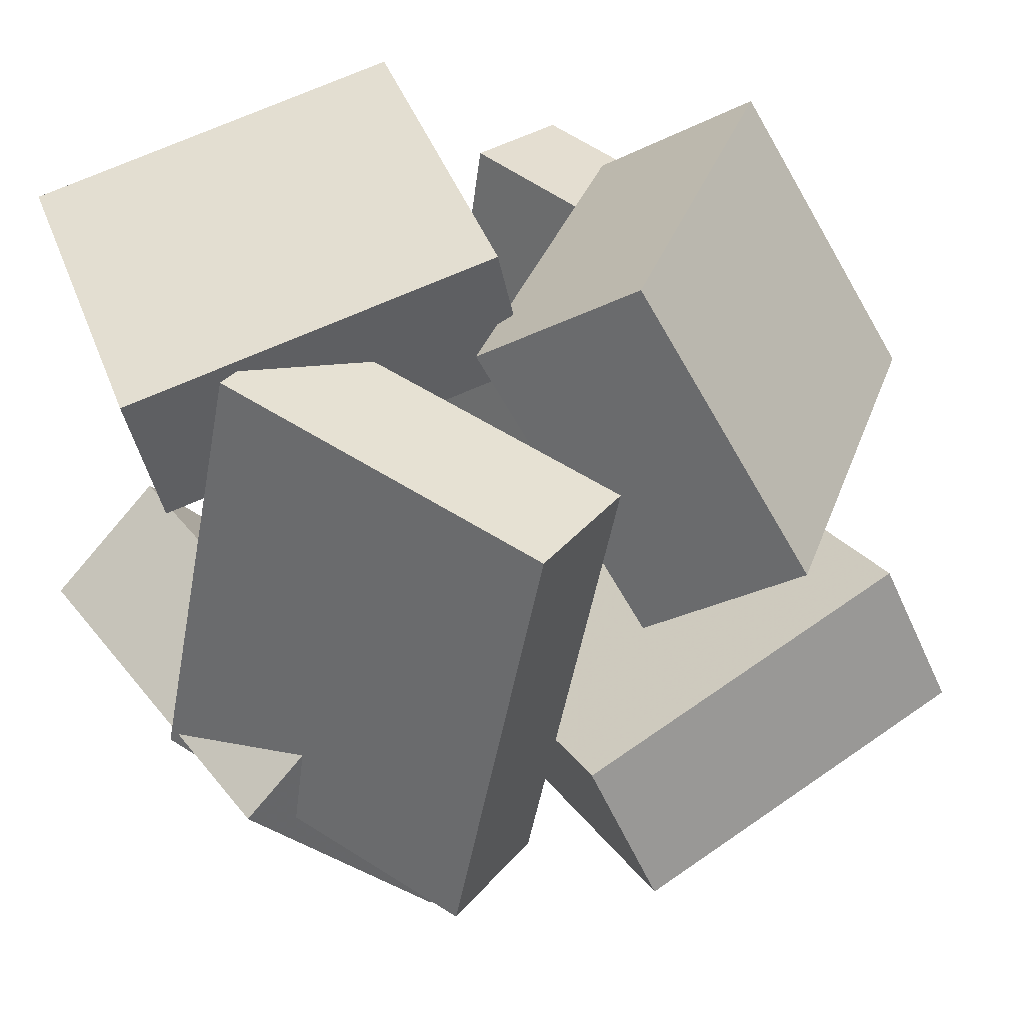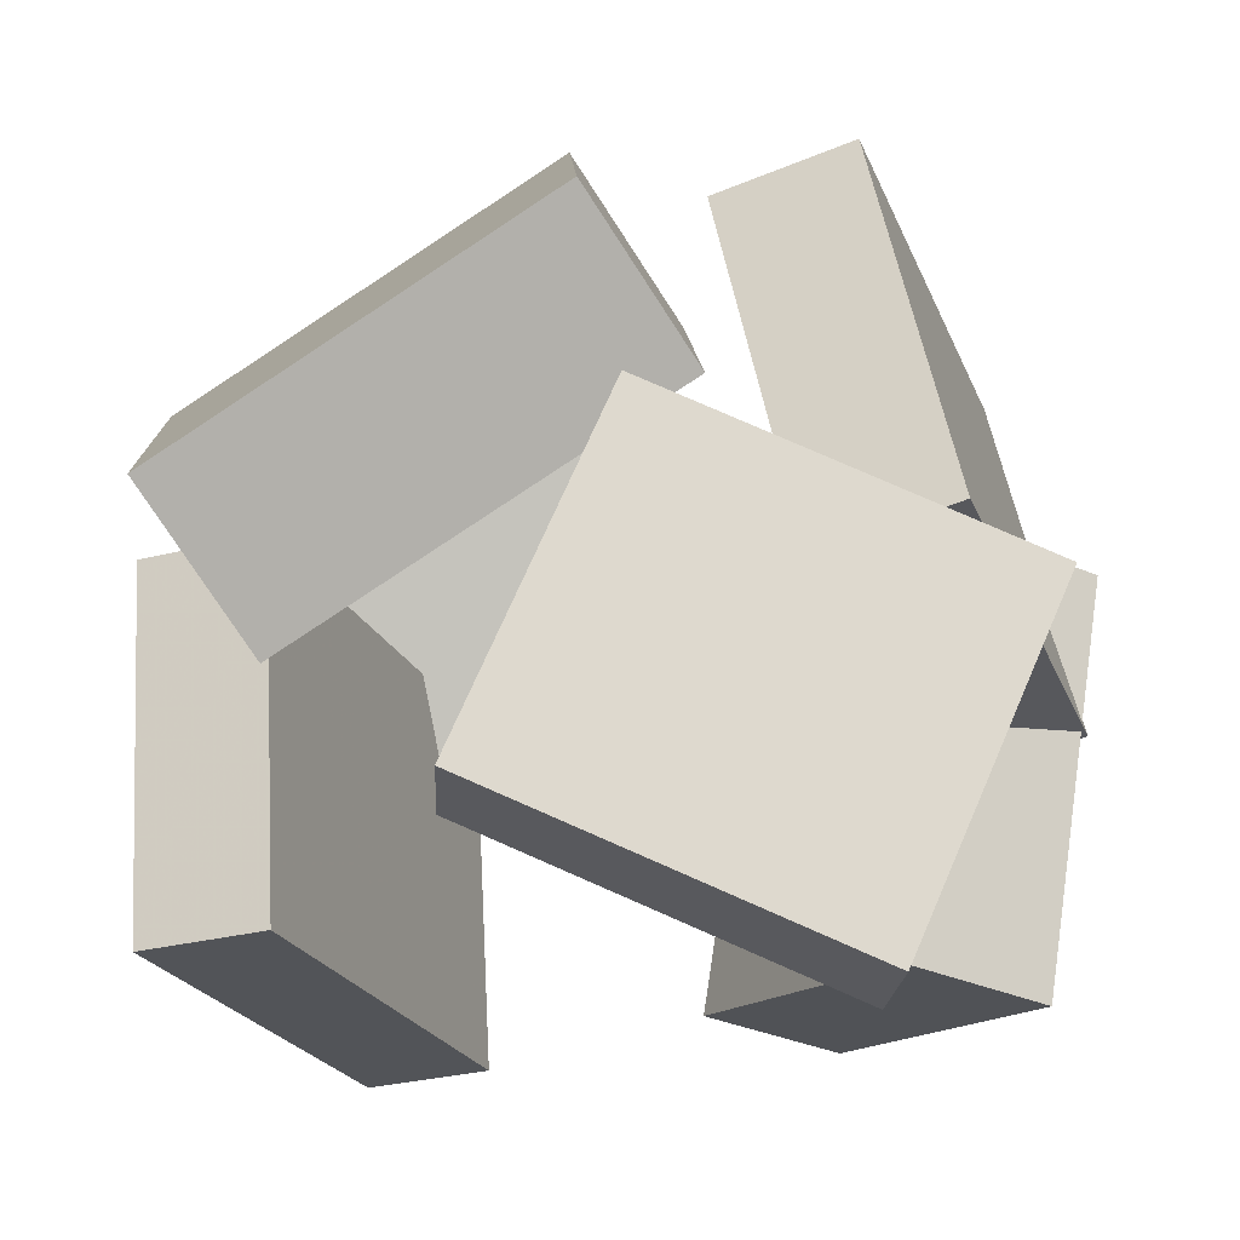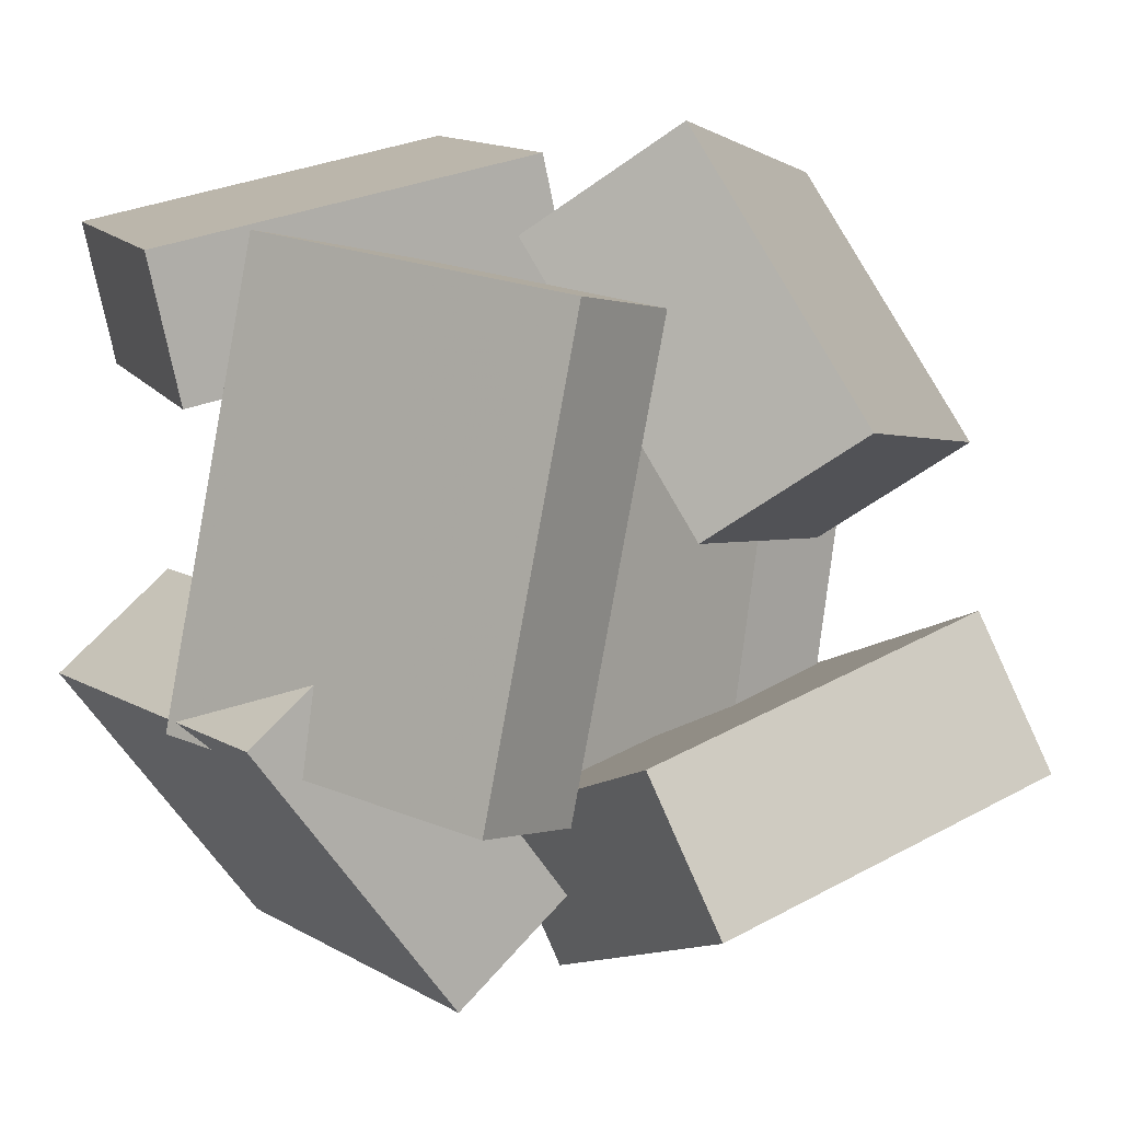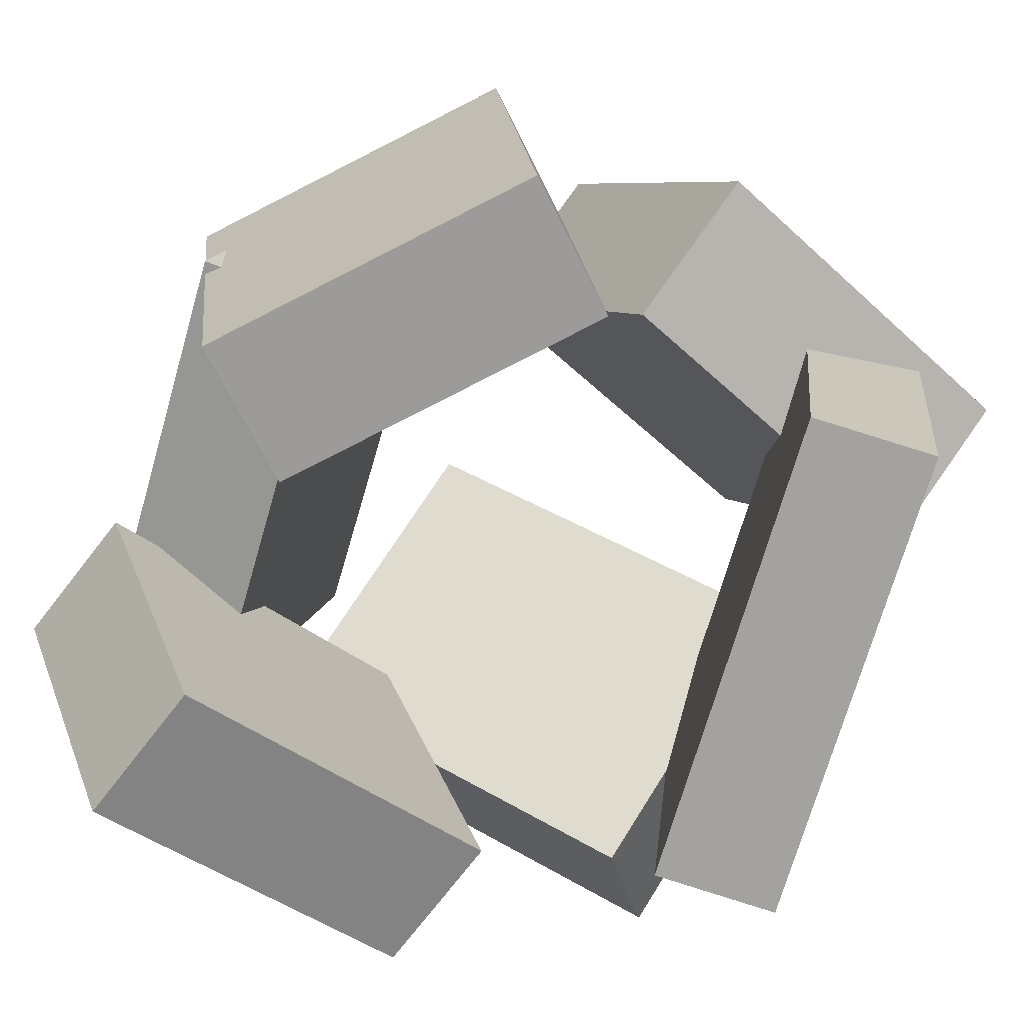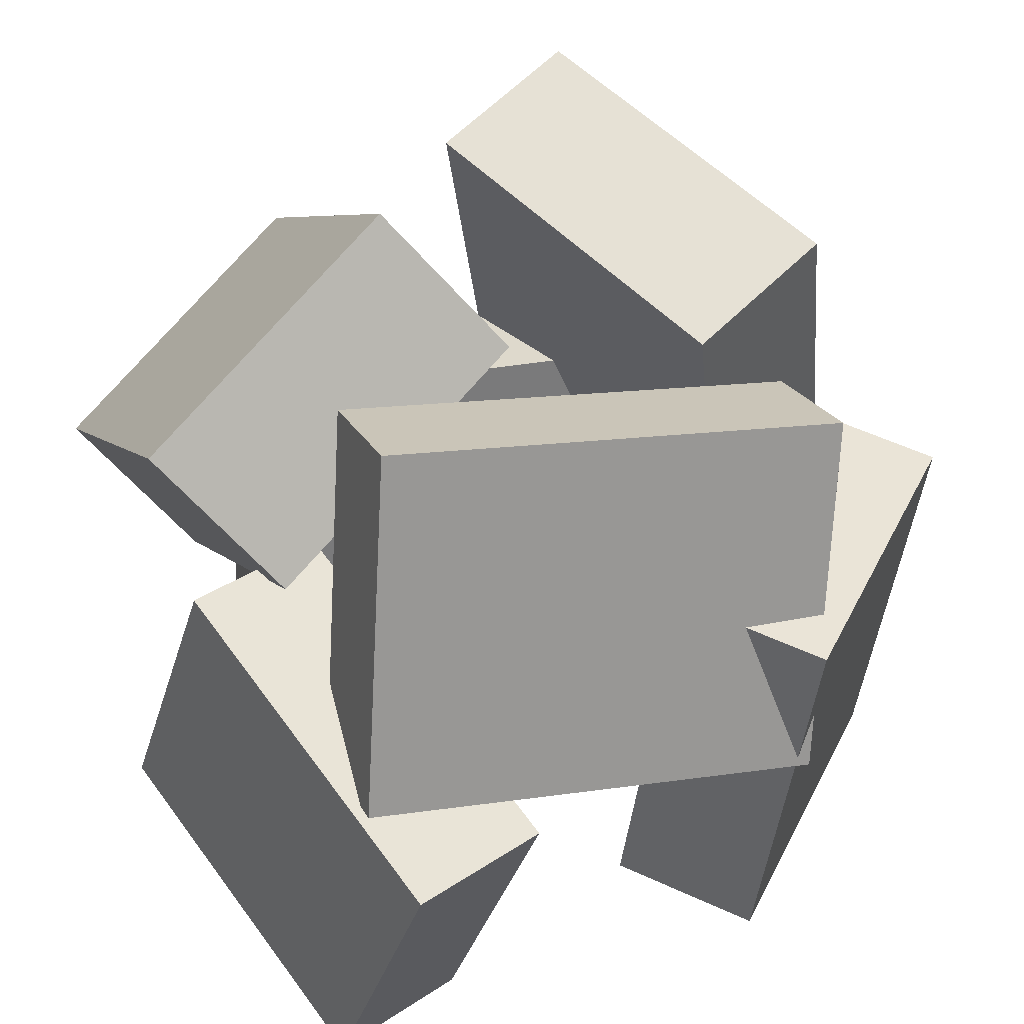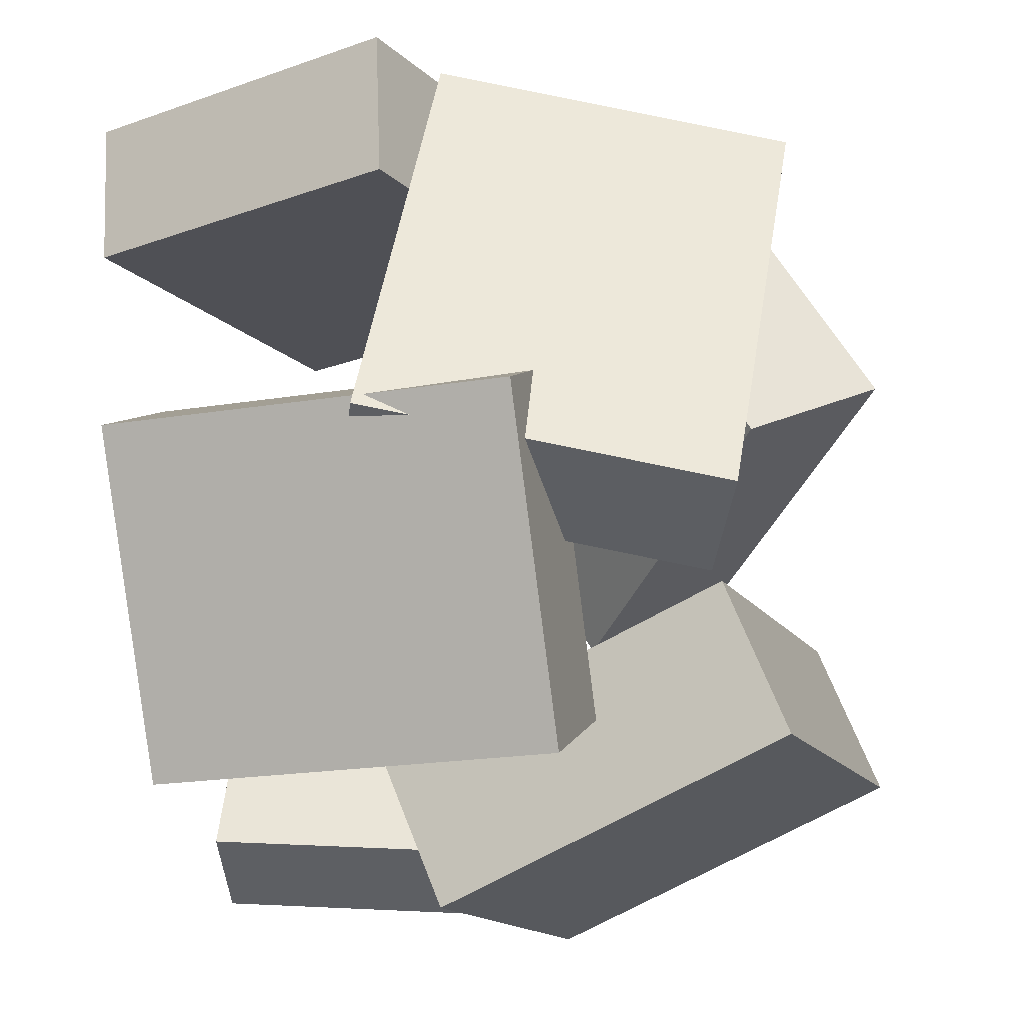
<metadata>
{"format":"obj","ext":"obj","renderer":"f3d","projection":"perspective","resolution":1024,"background":"white","views":[{"elev":36.8,"azim":137.2,"up":"+Z"},{"elev":-17.8,"azim":12.7,"up":"+Y"},{"elev":4.6,"azim":138.7,"up":"+Z"},{"elev":-76.2,"azim":157.4,"up":"+Y"},{"elev":37.1,"azim":64.8,"up":"+Y"},{"elev":-34.9,"azim":98.2,"up":"+Z"}]}
</metadata>
<code>
v -0.4364 0.1282 0.00331
v -0.3294 -0.1068 0.4048
v -0.5558 0.3237 0.1496
v -0.4488 0.08875 0.5511
v 0.1085 0.4352 0.0378
v 0.2155 0.2002 0.4393
v -0.01096 0.6308 0.1841
v 0.09603 0.3958 0.5856
f 1.0 7.0 5.0
f 1.0 3.0 7.0
f 1.0 4.0 3.0
f 1.0 2.0 4.0
f 3.0 8.0 7.0
f 3.0 4.0 8.0
f 5.0 7.0 8.0
f 5.0 8.0 6.0
f 1.0 5.0 6.0
f 1.0 6.0 2.0
f 2.0 6.0 8.0
f 2.0 8.0 4.0
v 0.4375 -0.5231 0.473
v 0.6327 -0.05705 0.4179
v -0.05362 -0.3013 0.6082
v 0.1416 0.1647 0.5531
v 0.3802 -0.5235 0.2657
v 0.5754 -0.05753 0.2107
v -0.1109 -0.3018 0.4009
v 0.08435 0.1642 0.3459
f 9.0 15.0 13.0
f 9.0 11.0 15.0
f 9.0 12.0 11.0
f 9.0 10.0 12.0
f 11.0 16.0 15.0
f 11.0 12.0 16.0
f 13.0 15.0 16.0
f 13.0 16.0 14.0
f 9.0 13.0 14.0
f 9.0 14.0 10.0
f 10.0 14.0 16.0
f 10.0 16.0 12.0
v 0.4646 0.4231 -0.3108
v 0.2747 0.3727 -0.3242
v 0.3912 0.5229 0.3552
v 0.2013 0.4725 0.3418
v 0.5922 -0.08134 -0.2211
v 0.4022 -0.1318 -0.2345
v 0.5188 0.0185 0.4449
v 0.3288 -0.03191 0.4315
f 17.0 23.0 21.0
f 17.0 19.0 23.0
f 17.0 20.0 19.0
f 17.0 18.0 20.0
f 19.0 24.0 23.0
f 19.0 20.0 24.0
f 21.0 23.0 24.0
f 21.0 24.0 22.0
f 17.0 21.0 22.0
f 17.0 22.0 18.0
f 18.0 22.0 24.0
f 18.0 24.0 20.0
v -0.09224 -0.06659 -0.6319
v -0.6083 0.05861 -0.4461
v 0.08846 0.4629 -0.4868
v -0.4276 0.5881 -0.3011
v -0.03091 -0.1495 -0.4056
v -0.5469 -0.0243 -0.2199
v 0.1498 0.38 -0.2605
v -0.3662 0.5052 -0.0748
f 25.0 31.0 29.0
f 25.0 27.0 31.0
f 25.0 28.0 27.0
f 25.0 26.0 28.0
f 27.0 32.0 31.0
f 27.0 28.0 32.0
f 29.0 31.0 32.0
f 29.0 32.0 30.0
f 25.0 29.0 30.0
f 25.0 30.0 26.0
f 26.0 30.0 32.0
f 26.0 32.0 28.0
v 0.2042 -0.4255 -0.5616
v 0.03845 -0.3921 -0.4179
v 0.2855 0.1564 -0.6034
v 0.1197 0.1899 -0.4598
v 0.5342 -0.444 -0.1766
v 0.3685 -0.4105 -0.03295
v 0.6155 0.138 -0.2185
v 0.4497 0.1715 -0.07477
f 33.0 39.0 37.0
f 33.0 35.0 39.0
f 33.0 36.0 35.0
f 33.0 34.0 36.0
f 35.0 40.0 39.0
f 35.0 36.0 40.0
f 37.0 39.0 40.0
f 37.0 40.0 38.0
f 33.0 37.0 38.0
f 33.0 38.0 34.0
f 34.0 38.0 40.0
f 34.0 40.0 36.0
v -0.4418 -0.4725 -0.4245
v -0.5202 -0.4193 0.2832
v -0.4785 0.04164 -0.4672
v -0.5569 0.09483 0.2405
v -0.2622 -0.4581 -0.4057
v -0.3406 -0.4049 0.302
v -0.299 0.05604 -0.4484
v -0.3774 0.1092 0.2593
f 41.0 47.0 45.0
f 41.0 43.0 47.0
f 41.0 44.0 43.0
f 41.0 42.0 44.0
f 43.0 48.0 47.0
f 43.0 44.0 48.0
f 45.0 47.0 48.0
f 45.0 48.0 46.0
f 41.0 45.0 46.0
f 41.0 46.0 42.0
f 42.0 46.0 48.0
f 42.0 48.0 44.0

</code>
